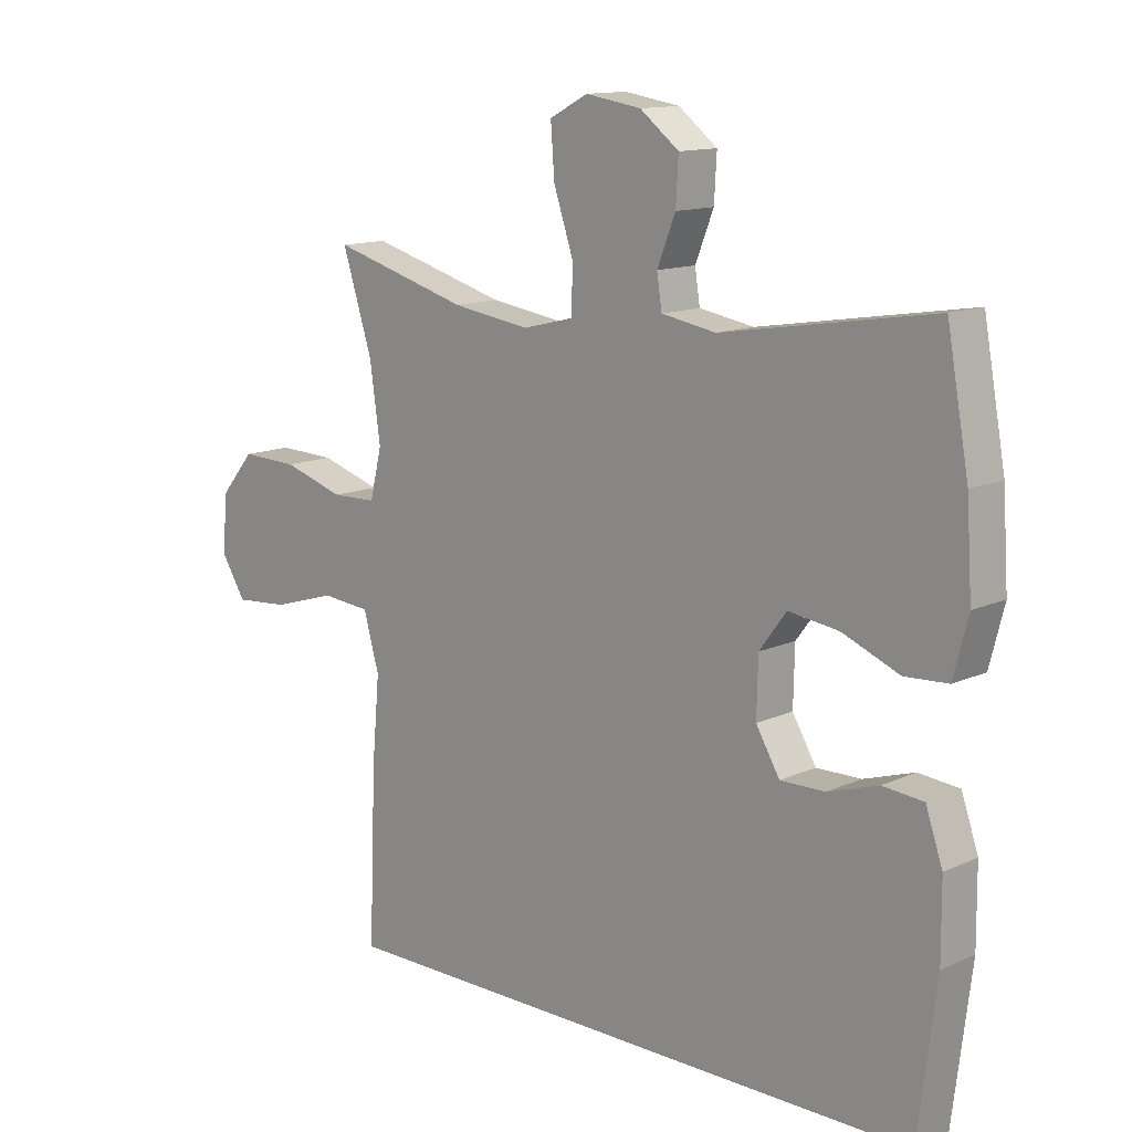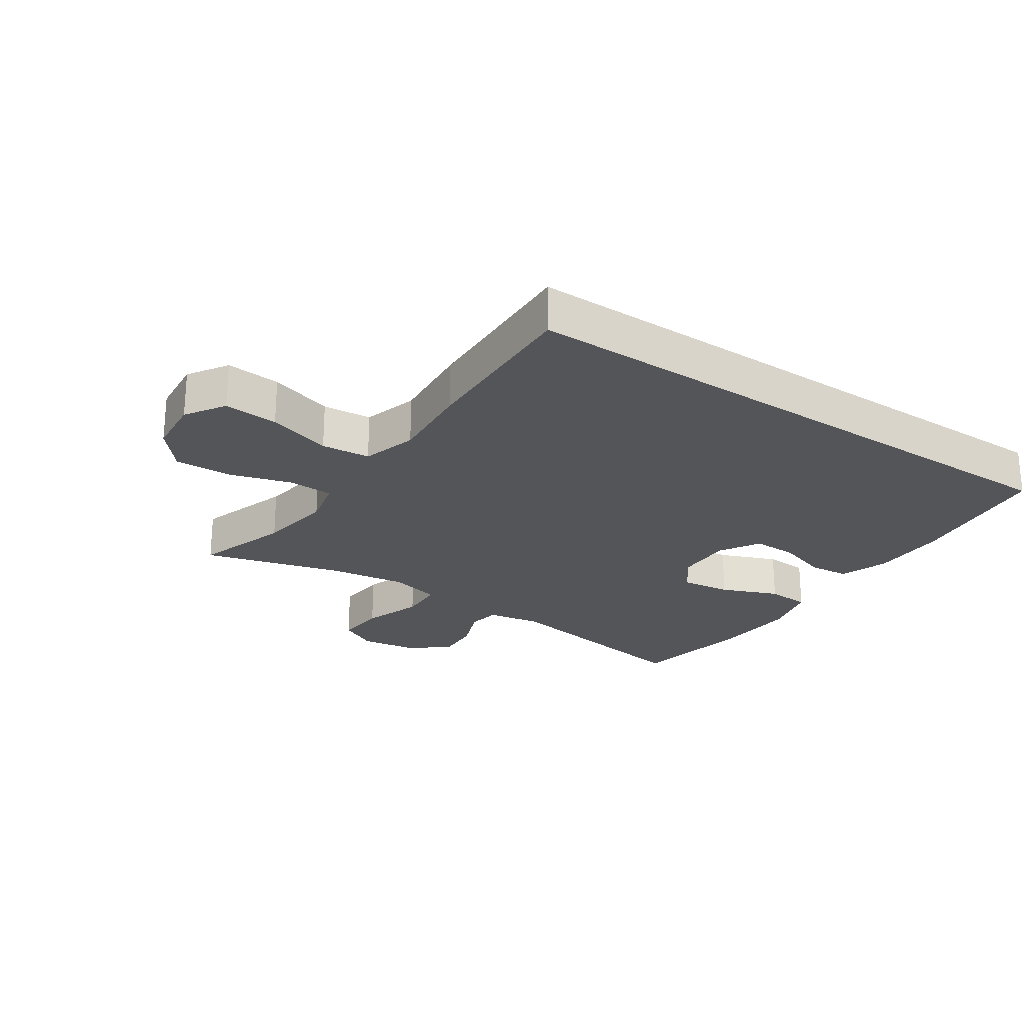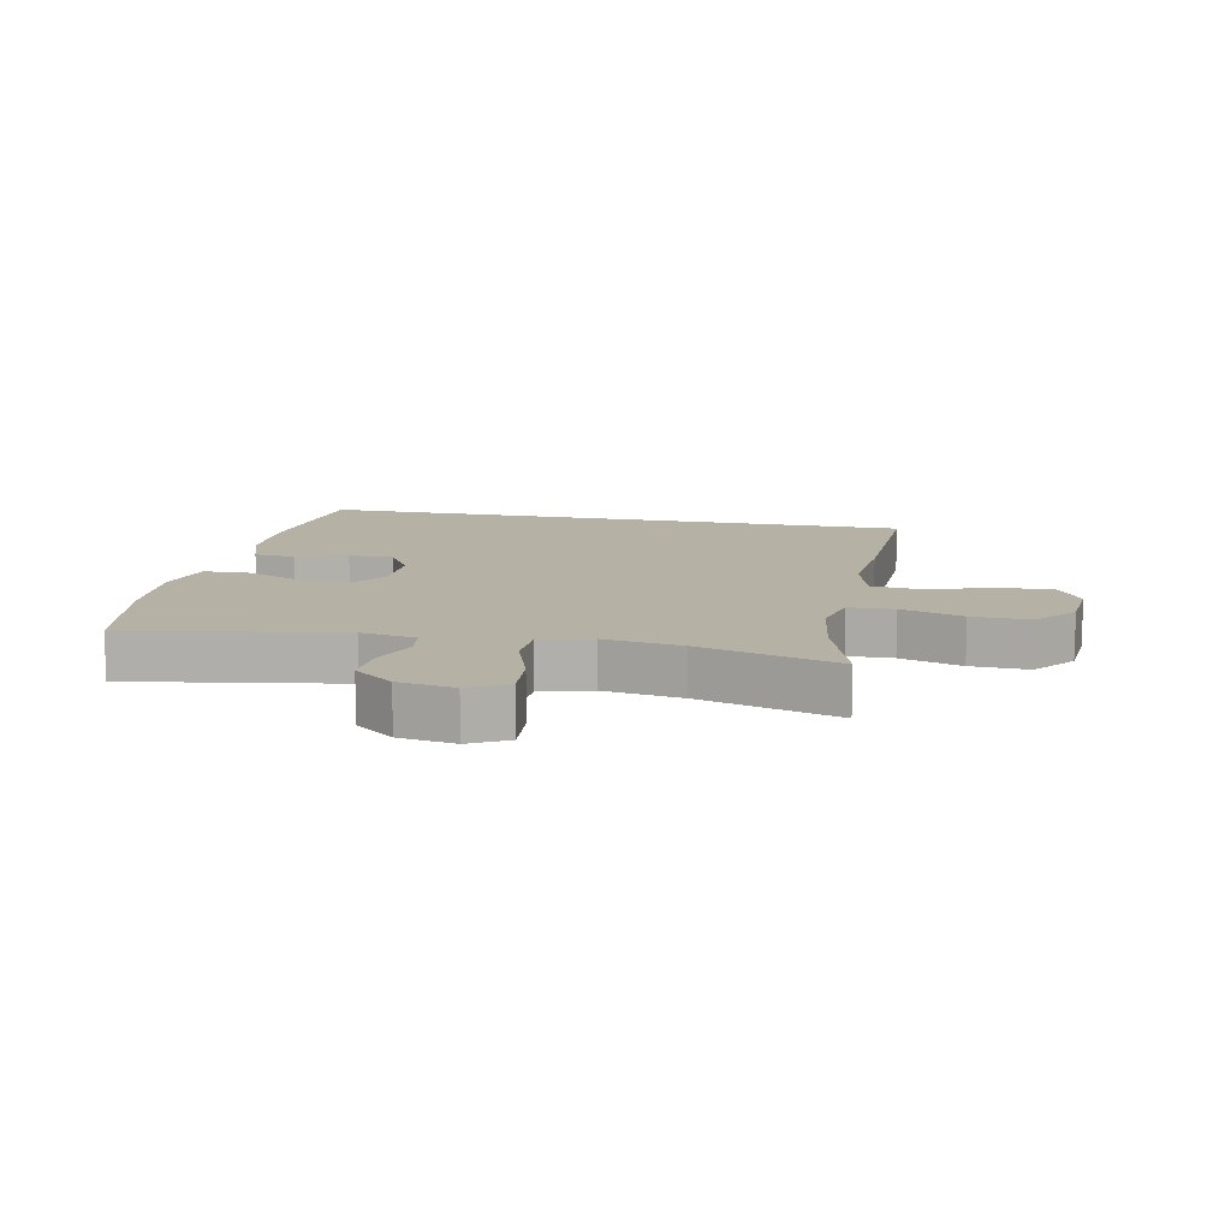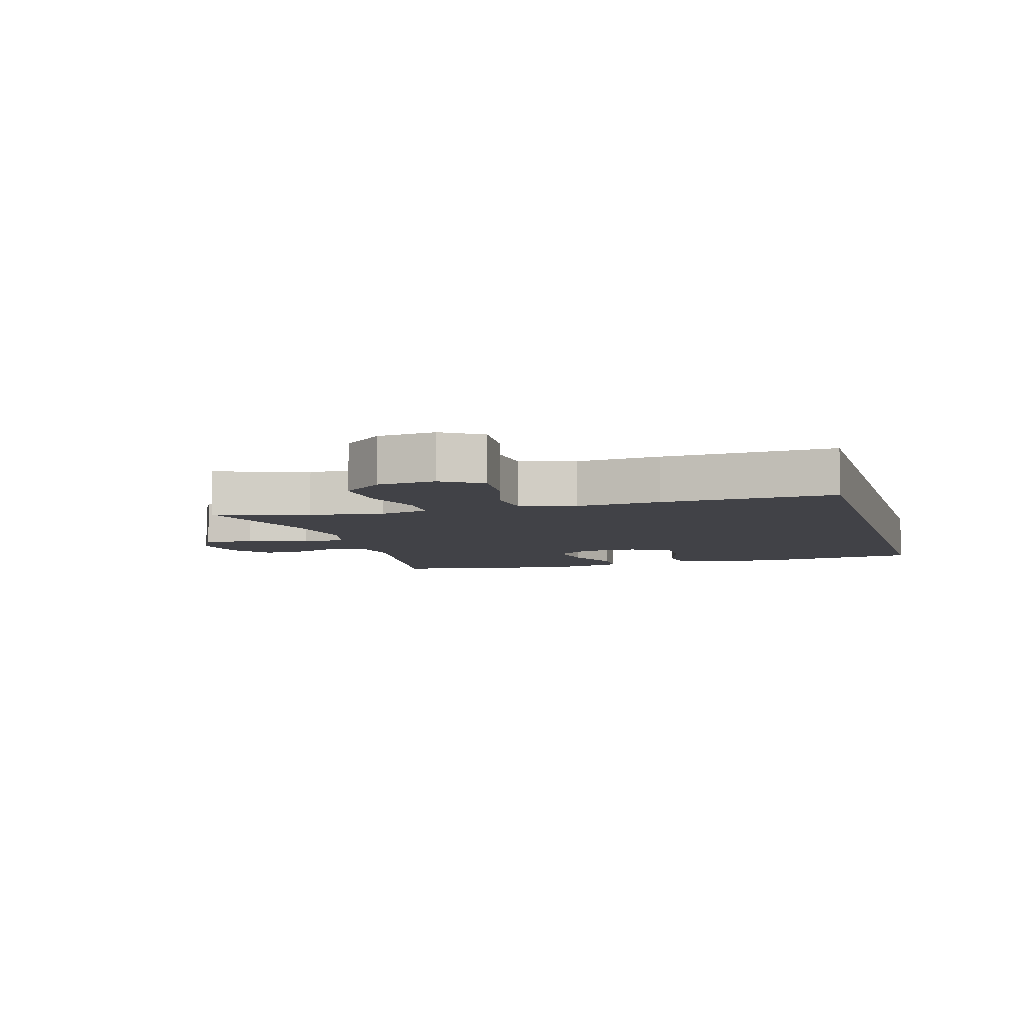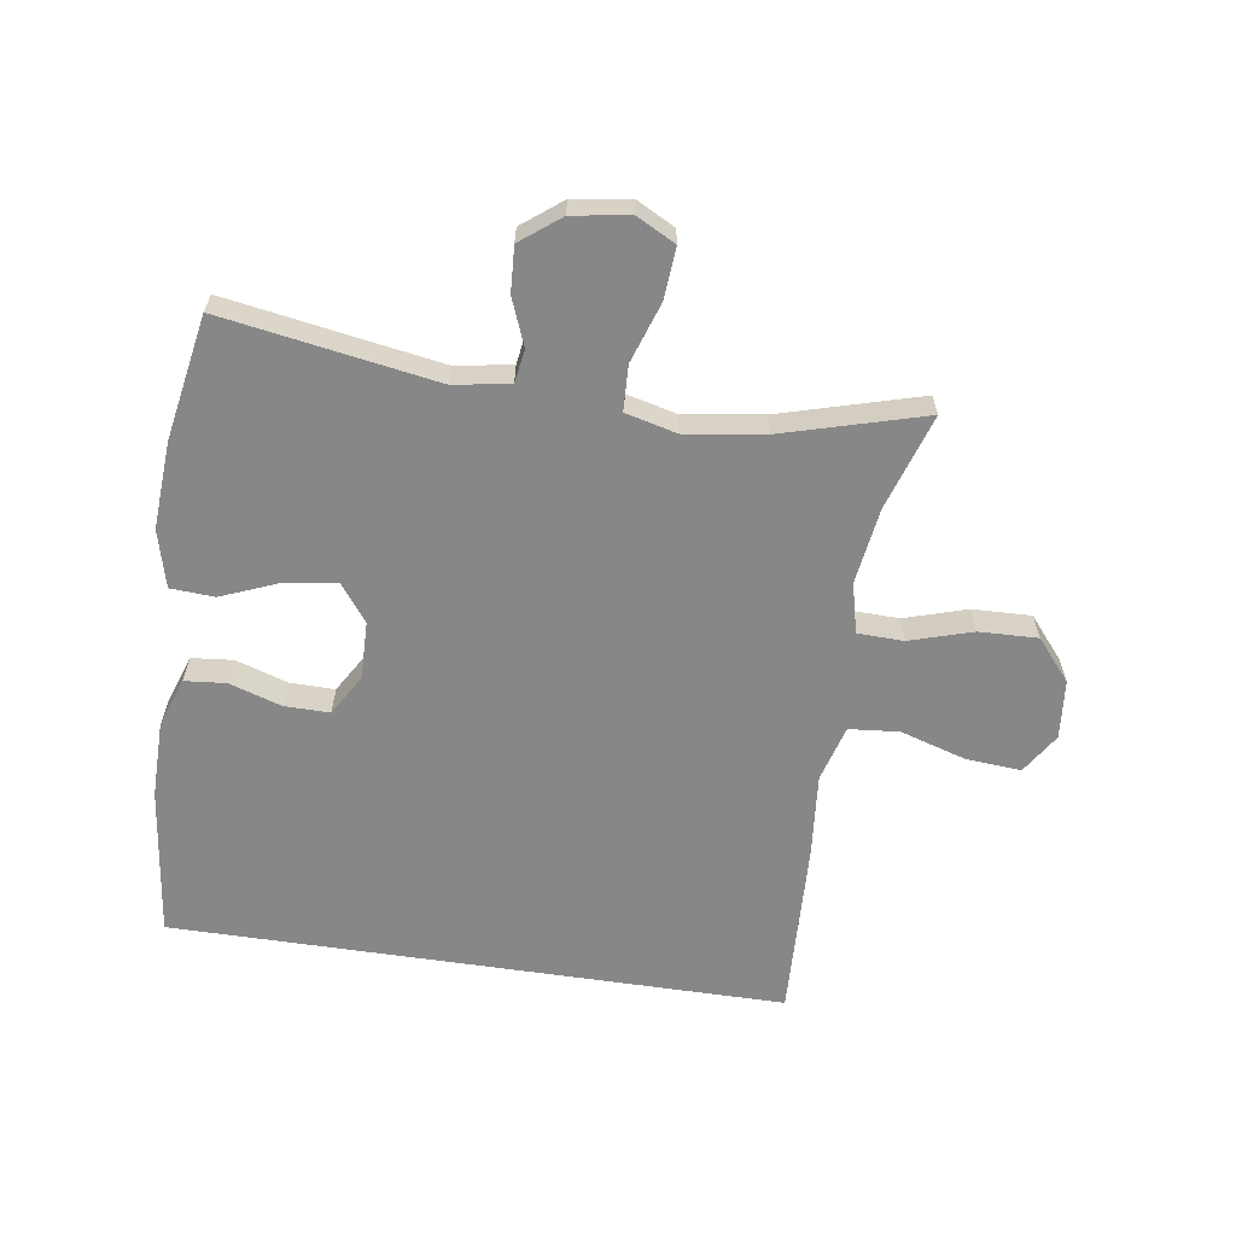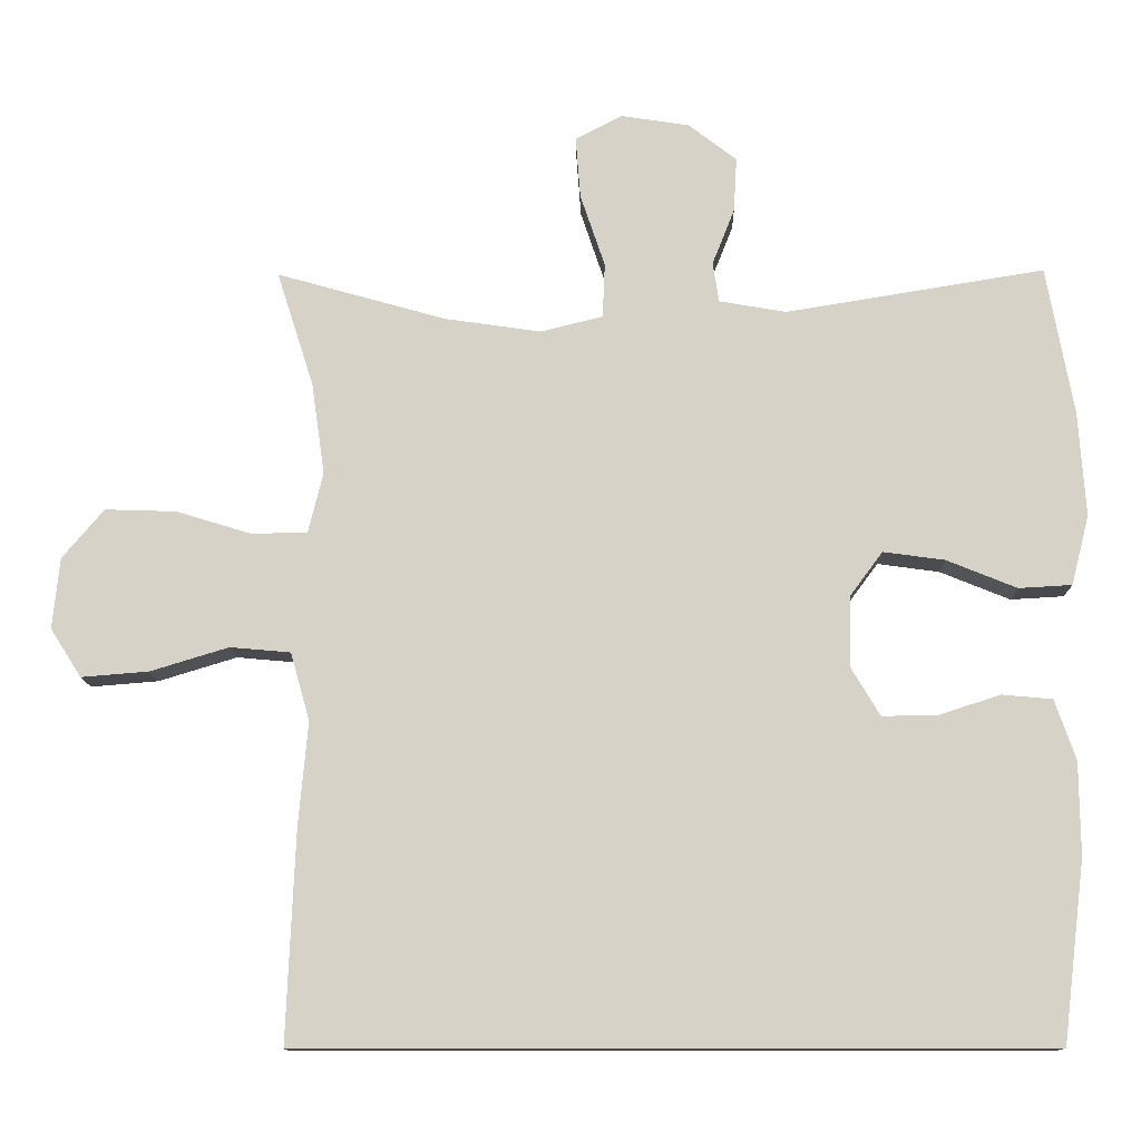
<metadata>
{"format":"obj","ext":"obj","renderer":"f3d","projection":"perspective","resolution":1024,"background":"white","views":[{"elev":13.0,"azim":-136.1,"up":"+Z"},{"elev":-24.3,"azim":145.8,"up":"+Y"},{"elev":12.0,"azim":11.4,"up":"+Y"},{"elev":-6.8,"azim":106.2,"up":"+Y"},{"elev":-62.5,"azim":-8.5,"up":"+Y"},{"elev":-12.5,"azim":-179.0,"up":"+Z"}]}
</metadata>
<code>
v -0.5 0.07 0.5
v -0.164 0.07 0.445
v -0.077 0.07 0.46
v -0.069 0.07 0.512
v -0.098 0.07 0.585
v -0.102 0.07 0.656
v -0.04 0.07 0.704
v 0.049 0.07 0.718
v 0.11 0.07 0.686
v 0.104 0.07 0.606
v 0.072 0.07 0.511
v 0.075 0.07 0.44
v 0.156 0.07 0.42
v 0.28 0.07 0.438
v 0.5 0.07 0.5
v 0.452 0.07 0.35
v 0.435 0.07 0.231
v 0.454 0.07 0.153
v 0.526 0.07 0.151
v 0.624 0.07 0.181
v 0.716 0.07 0.184
v 0.77 0.07 0.12
v 0.779 0.07 0.028
v 0.739 0.07 -0.035
v 0.652 0.07 -0.028
v 0.55 0.07 0.003
v 0.472 0.07 -0.004
v 0.447 0.07 -0.092
v 0.459 0.07 -0.226
v 0.47 0.07 -0.5
v -0.49 0.07 -0.5
v -0.519 0.07 -0.265
v -0.518 0.07 -0.145
v -0.491 0.07 -0.067
v -0.426 0.07 -0.061
v -0.345 0.07 -0.087
v -0.274 0.07 -0.088
v -0.236 0.07 -0.024
v -0.238 0.07 0.066
v -0.281 0.07 0.124
v -0.361 0.07 0.113
v -0.452 0.07 0.076
v -0.521 0.07 0.08
v -0.544 0.07 0.17
v -0.535 0.07 0.307
v -0.5 0 0.5
v -0.164 0 0.445
v -0.077 0 0.46
v -0.069 0 0.512
v -0.098 0 0.585
v -0.102 0 0.656
v -0.04 0 0.704
v 0.049 0 0.718
v 0.11 0 0.686
v 0.104 0 0.606
v 0.072 0 0.511
v 0.075 0 0.44
v 0.156 0 0.42
v 0.28 0 0.438
v 0.5 0 0.5
v 0.452 0 0.35
v 0.435 0 0.231
v 0.454 0 0.153
v 0.526 0 0.151
v 0.624 0 0.181
v 0.716 0 0.184
v 0.77 0 0.12
v 0.779 0 0.028
v 0.739 0 -0.035
v 0.652 0 -0.028
v 0.55 0 0.003
v 0.472 0 -0.004
v 0.447 0 -0.092
v 0.459 0 -0.226
v 0.47 0 -0.5
v -0.49 0 -0.5
v -0.519 0 -0.265
v -0.518 0 -0.145
v -0.491 0 -0.067
v -0.426 0 -0.061
v -0.345 0 -0.087
v -0.274 0 -0.088
v -0.236 0 -0.024
v -0.238 0 0.066
v -0.281 0 0.124
v -0.361 0 0.113
v -0.452 0 0.076
v -0.521 0 0.08
v -0.544 0 0.17
v -0.535 0 0.307
f 45 1 2
f 44 45 2
f 43 44 2
f 42 43 2
f 41 42 2
f 40 41 2 3
f 39 40 3
f 38 39 3
f 34 35 36
f 33 34 36
f 32 33 36
f 31 32 36
f 30 31 36
f 30 36 37
f 30 37 38
f 29 30 38
f 28 29 38
f 24 25 26
f 23 24 26
f 22 23 26
f 21 22 26
f 20 21 26
f 19 20 26
f 18 19 26 27
f 28 38 3
f 27 28 3
f 18 27 3
f 17 18 3
f 9 10 11
f 8 9 11
f 7 8 11
f 6 7 11
f 5 6 11
f 4 5 11
f 4 11 12
f 3 4 12
f 16 17 3
f 14 15 16
f 13 14 16
f 13 16 3
f 3 12 13
f 47 46 90
f 47 90 89
f 47 89 88
f 47 88 87
f 47 87 86
f 48 47 86 85
f 48 85 84
f 48 84 83
f 81 80 79
f 81 79 78
f 81 78 77
f 81 77 76
f 81 76 75
f 82 81 75
f 83 82 75
f 83 75 74
f 83 74 73
f 71 70 69
f 71 69 68
f 71 68 67
f 71 67 66
f 71 66 65
f 71 65 64
f 72 71 64 63
f 48 83 73
f 48 73 72
f 48 72 63
f 48 63 62
f 56 55 54
f 56 54 53
f 56 53 52
f 56 52 51
f 56 51 50
f 56 50 49
f 57 56 49
f 57 49 48
f 48 62 61
f 61 60 59
f 61 59 58
f 48 61 58
f 58 57 48
f 1 46 47 2
f 2 47 48 3
f 3 48 49 4
f 4 49 50 5
f 5 50 51 6
f 6 51 52 7
f 7 52 53 8
f 8 53 54 9
f 9 54 55 10
f 10 55 56 11
f 11 56 57 12
f 12 57 58 13
f 13 58 59 14
f 14 59 60 15
f 15 60 61 16
f 16 61 62 17
f 17 62 63 18
f 18 63 64 19
f 19 64 65 20
f 20 65 66 21
f 21 66 67 22
f 22 67 68 23
f 23 68 69 24
f 24 69 70 25
f 25 70 71 26
f 26 71 72 27
f 27 72 73 28
f 28 73 74 29
f 29 74 75 30
f 30 75 76 31
f 31 76 77 32
f 32 77 78 33
f 33 78 79 34
f 34 79 80 35
f 35 80 81 36
f 36 81 82 37
f 37 82 83 38
f 38 83 84 39
f 39 84 85 40
f 40 85 86 41
f 41 86 87 42
f 42 87 88 43
f 43 88 89 44
f 44 89 90 45
f 45 90 46 1

</code>
